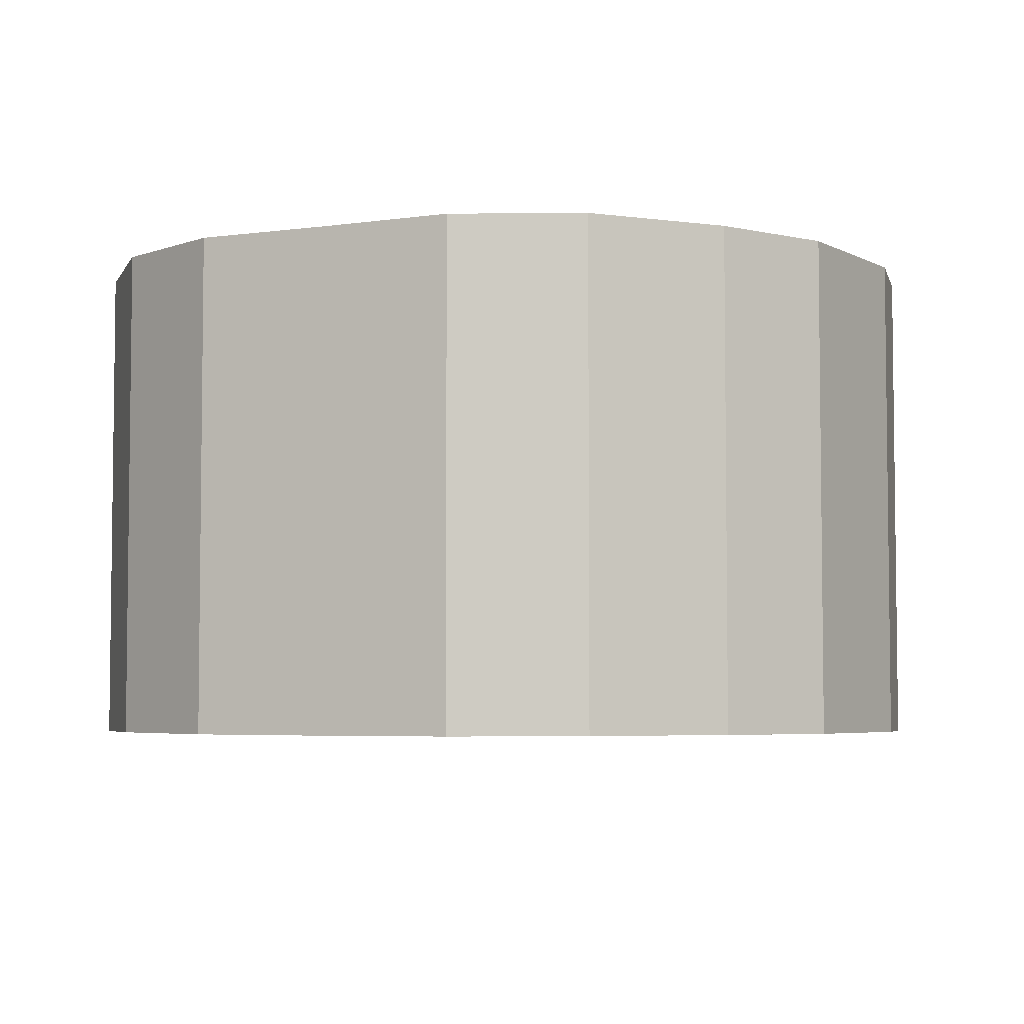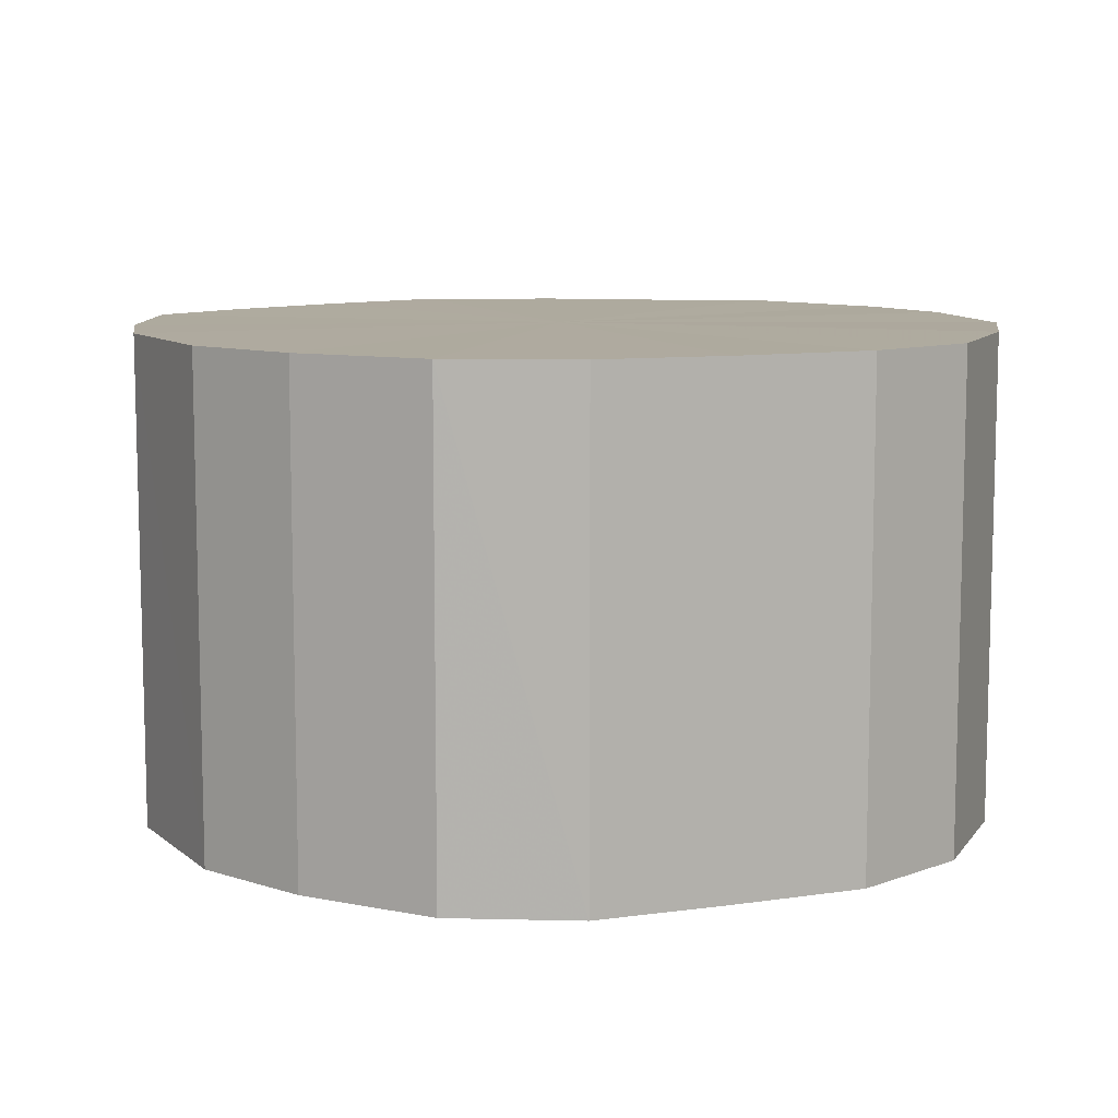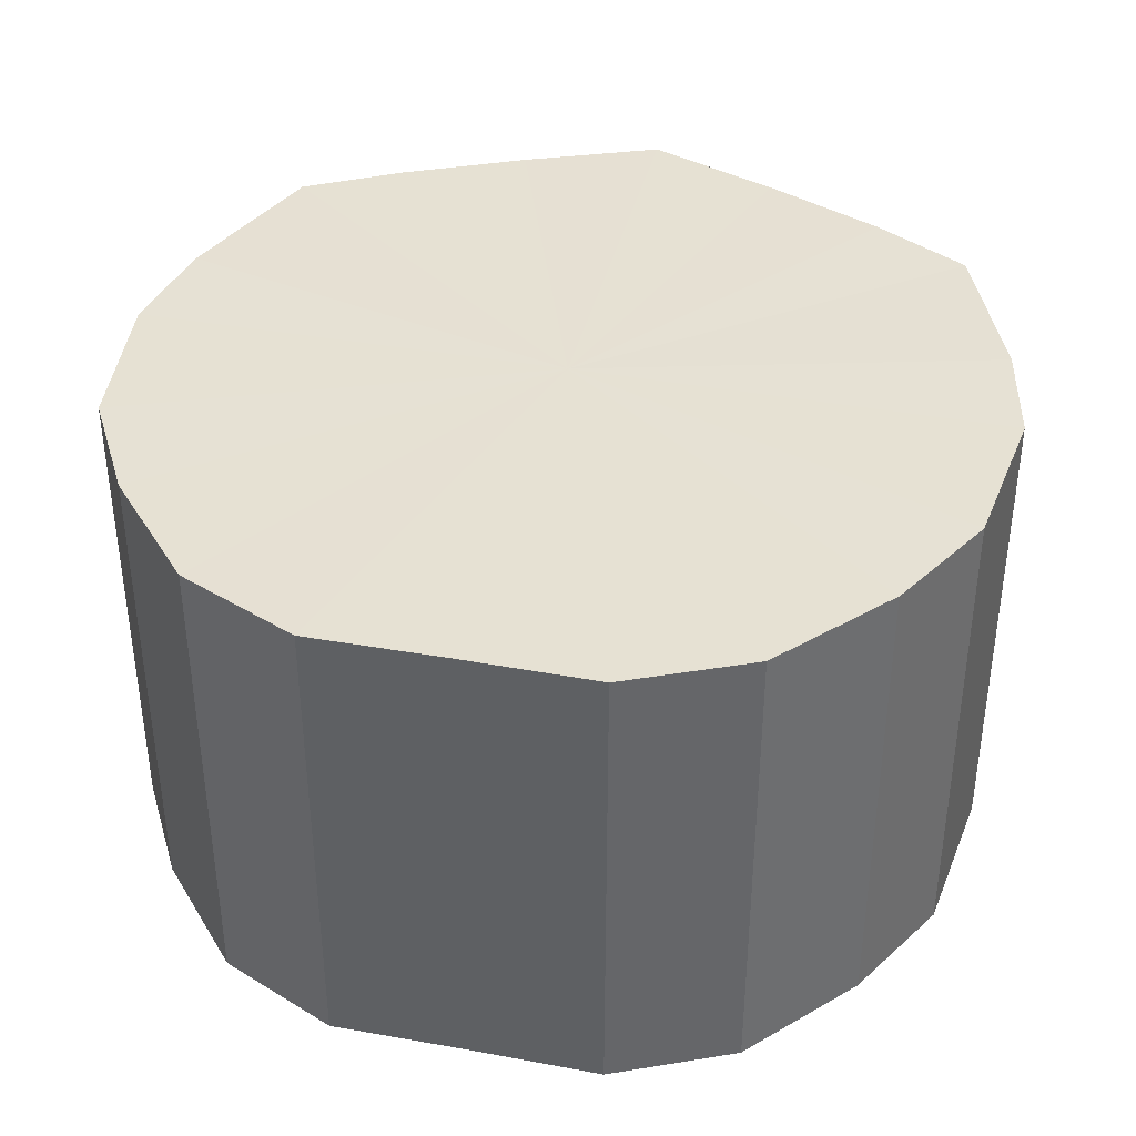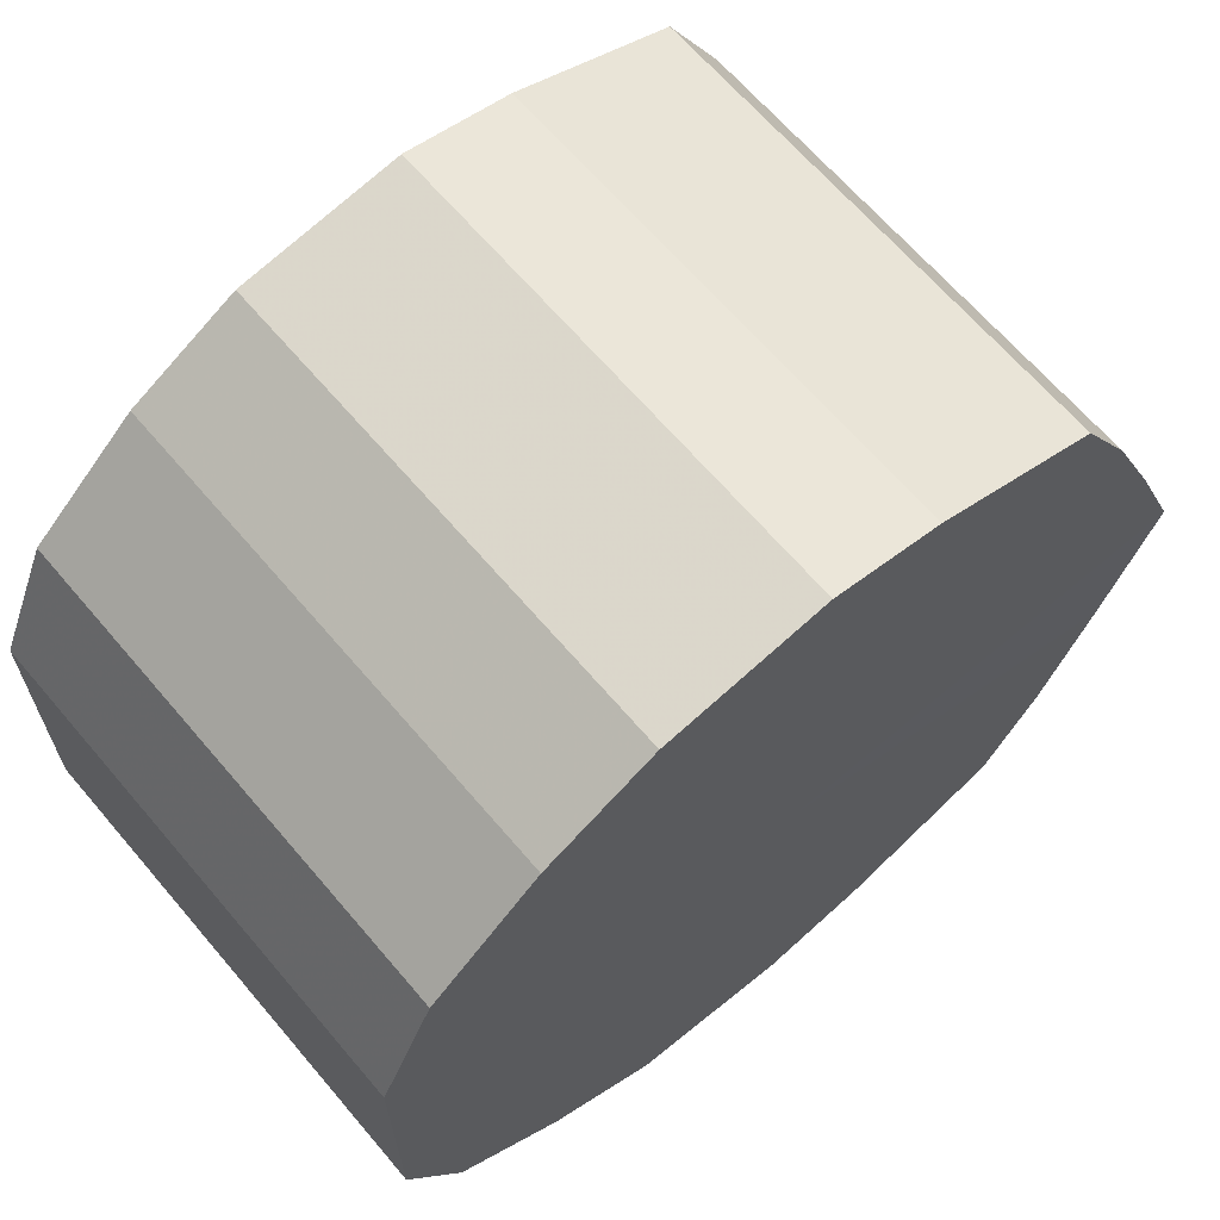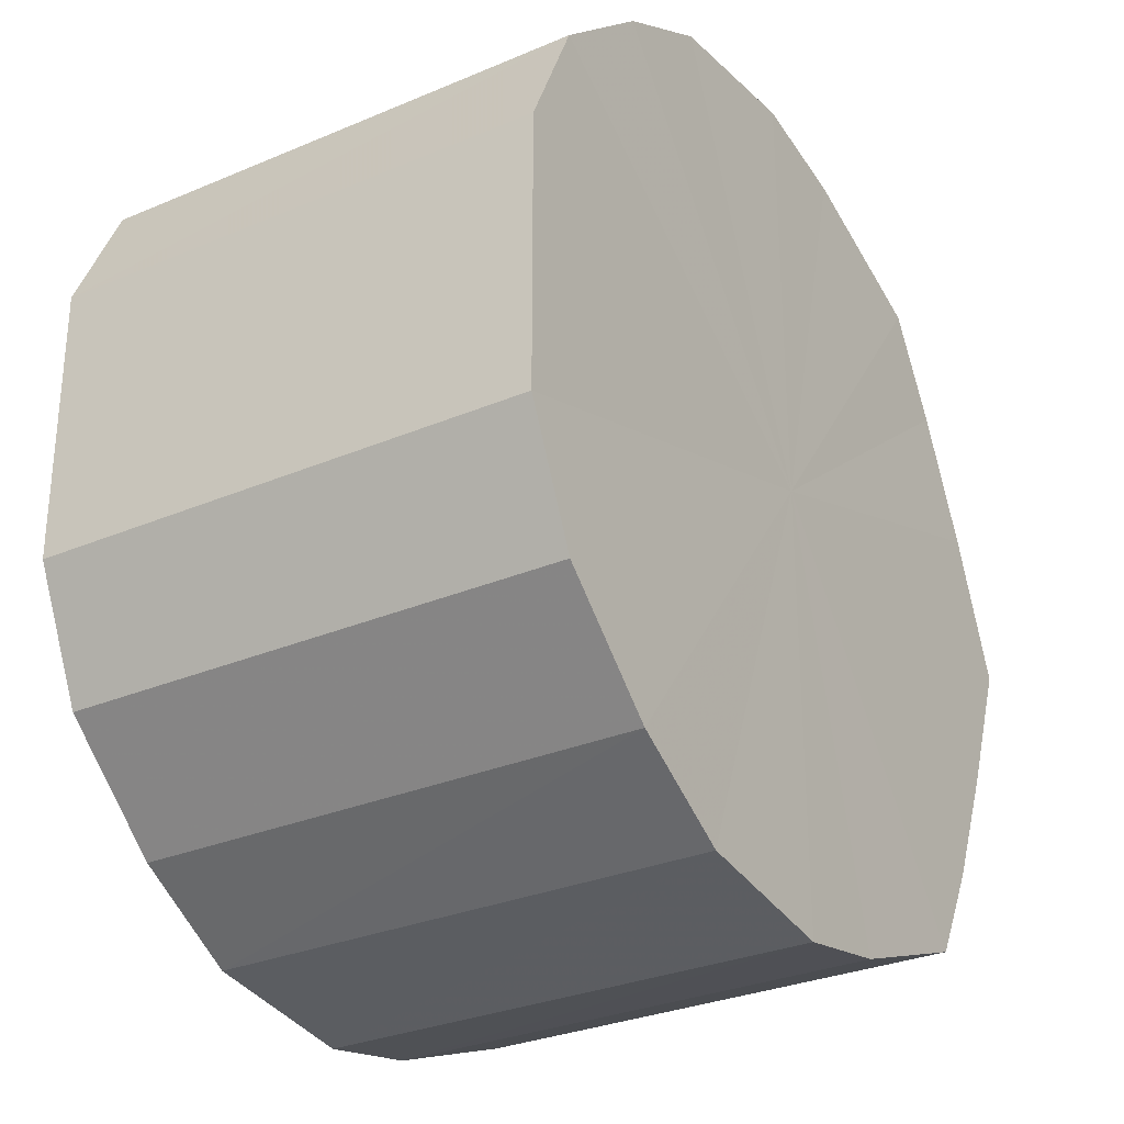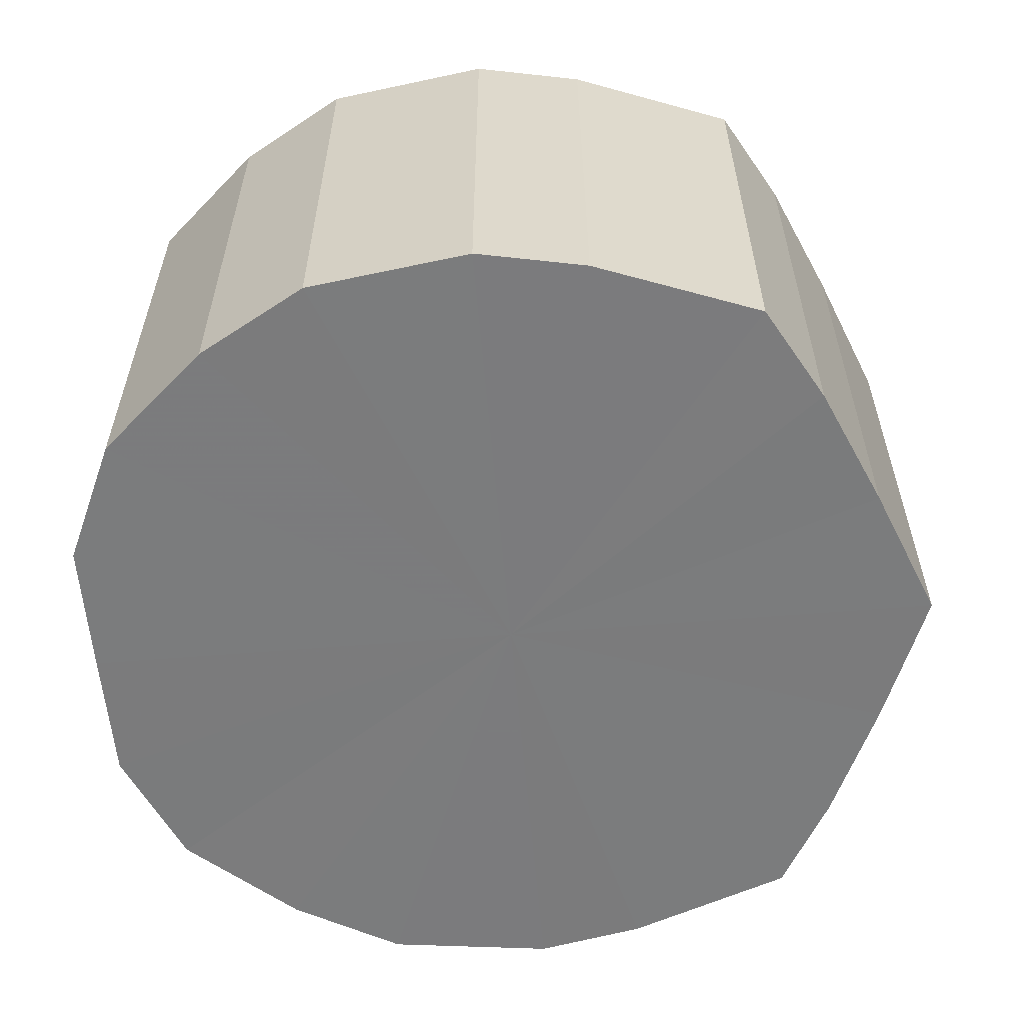
<metadata>
{"format":"obj","ext":"obj","renderer":"f3d","projection":"perspective","resolution":1024,"background":"white","views":[{"elev":-4.7,"azim":-65.1,"up":"+Y"},{"elev":9.4,"azim":-110.5,"up":"+Y"},{"elev":38.7,"azim":-77.1,"up":"+Y"},{"elev":65.8,"azim":-40.4,"up":"+Z"},{"elev":-29.8,"azim":-58.1,"up":"+Z"},{"elev":-58.6,"azim":4.8,"up":"+Y"}]}
</metadata>
<code>
o 16488
v 2248 1880 14.28
v 2248 1880 14.31
v 2248 1880 14.28
v 2248 1880 14.33
v 2248 1880 14.31
v 2248 1880 14.26
v 2248 1880 14.26
v 2248 1880 14.35
v 2248 1880 14.33
v 2248 1880 14.24
v 2248 1880 14.24
v 2248 1880 14.36
v 2248 1880 14.35
v 2248 1880 14.22
v 2248 1880 14.22
v 2248 1880 14.36
v 2248 1880 14.36
v 2248 1880 14.21
v 2248 1880 14.21
v 2248 1880 14.36
v 2248 1880 14.36
v 2248 1880 14.2
v 2248 1880 14.2
v 2248 1880 14.35
v 2248 1880 14.36
v 2248 1880 14.21
v 2248 1880 14.21
v 2248 1880 14.33
v 2248 1880 14.35
v 2248 1880 14.22
v 2248 1880 14.22
v 2248 1880 14.31
v 2248 1880 14.33
v 2248 1880 14.24
v 2248 1880 14.24
v 2248 1880 14.28
v 2248 1880 14.31
v 2248 1880 14.26
v 2248 1880 14.26
v 2248 1880 14.28
v 2248 1880 14.28
v 2248 1880 14.31
v 2248 1880 14.31
v 2248 1880 14.33
v 2248 1880 14.33
v 2248 1880 14.26
v 2248 1880 14.28
v 2248 1880 14.24
v 2248 1880 14.26
v 2248 1880 14.35
v 2248 1880 14.35
v 2248 1880 14.22
v 2248 1880 14.24
v 2248 1880 14.21
v 2248 1880 14.22
v 2248 1880 14.36
v 2248 1880 14.36
v 2248 1880 14.2
v 2248 1880 14.21
v 2248 1880 14.21
v 2248 1880 14.2
v 2248 1880 14.36
v 2248 1880 14.36
v 2248 1880 14.22
v 2248 1880 14.21
v 2248 1880 14.24
v 2248 1880 14.22
v 2248 1880 14.36
v 2248 1880 14.36
v 2248 1880 14.26
v 2248 1880 14.24
v 2248 1880 14.28
v 2248 1880 14.26
v 2248 1880 14.35
v 2248 1880 14.35
v 2248 1880 14.31
v 2248 1880 14.28
v 2248 1880 14.33
v 2248 1880 14.31
v 2248 1880 14.33
v 2248 1880 14.28
v 2248 1880 14.31
v 2248 1880 14.28
v 2248 1880 14.33
v 2248 1880 14.26
v 2248 1880 14.35
v 2248 1880 14.24
v 2248 1880 14.36
v 2248 1880 14.22
v 2248 1880 14.36
v 2248 1880 14.21
v 2248 1880 14.36
v 2248 1880 14.2
v 2248 1880 14.35
v 2248 1880 14.21
v 2248 1880 14.33
v 2248 1880 14.22
v 2248 1880 14.31
v 2248 1880 14.24
v 2248 1880 14.28
v 2248 1880 14.26
v 2248 1880 14.28
v 2248 1880 14.28
v 2248 1880 14.31
v 2248 1880 14.26
v 2248 1880 14.33
v 2248 1880 14.24
v 2248 1880 14.35
v 2248 1880 14.22
v 2248 1880 14.36
v 2248 1880 14.21
v 2248 1880 14.36
v 2248 1880 14.2
v 2248 1880 14.36
v 2248 1880 14.21
v 2248 1880 14.35
v 2248 1880 14.22
v 2248 1880 14.33
v 2248 1880 14.24
v 2248 1880 14.31
v 2248 1880 14.26
v 2248 1880 14.28
f 1 2 3
f 2 4 5
f 6 1 7
f 4 8 9
f 10 6 11
f 8 12 13
f 14 10 15
f 12 16 17
f 18 14 19
f 16 20 21
f 22 18 23
f 20 24 25
f 26 22 27
f 24 28 29
f 30 26 31
f 28 32 33
f 34 30 35
f 32 36 37
f 38 34 39
f 36 38 40
f 41 42 43
f 43 44 45
f 46 47 41
f 48 49 46
f 45 50 51
f 52 53 48
f 54 55 52
f 51 56 57
f 58 59 54
f 60 61 58
f 57 62 63
f 64 65 60
f 66 67 64
f 63 68 69
f 70 71 66
f 72 73 70
f 69 74 75
f 76 77 72
f 78 79 76
f 75 80 78
f 81 82 83
f 81 84 82
f 81 83 85
f 81 86 84
f 81 85 87
f 81 88 86
f 81 87 89
f 81 90 88
f 81 89 91
f 81 92 90
f 81 91 93
f 81 94 92
f 81 93 95
f 81 96 94
f 81 95 97
f 81 98 96
f 81 97 99
f 81 100 98
f 81 99 101
f 81 101 100
f 102 103 104
f 102 105 103
f 102 104 106
f 102 107 105
f 102 106 108
f 102 109 107
f 102 108 110
f 102 111 109
f 102 110 112
f 102 113 111
f 102 112 114
f 102 115 113
f 102 114 116
f 102 117 115
f 102 116 118
f 102 119 117
f 102 118 120
f 102 121 119
f 102 120 122
f 102 122 121

</code>
